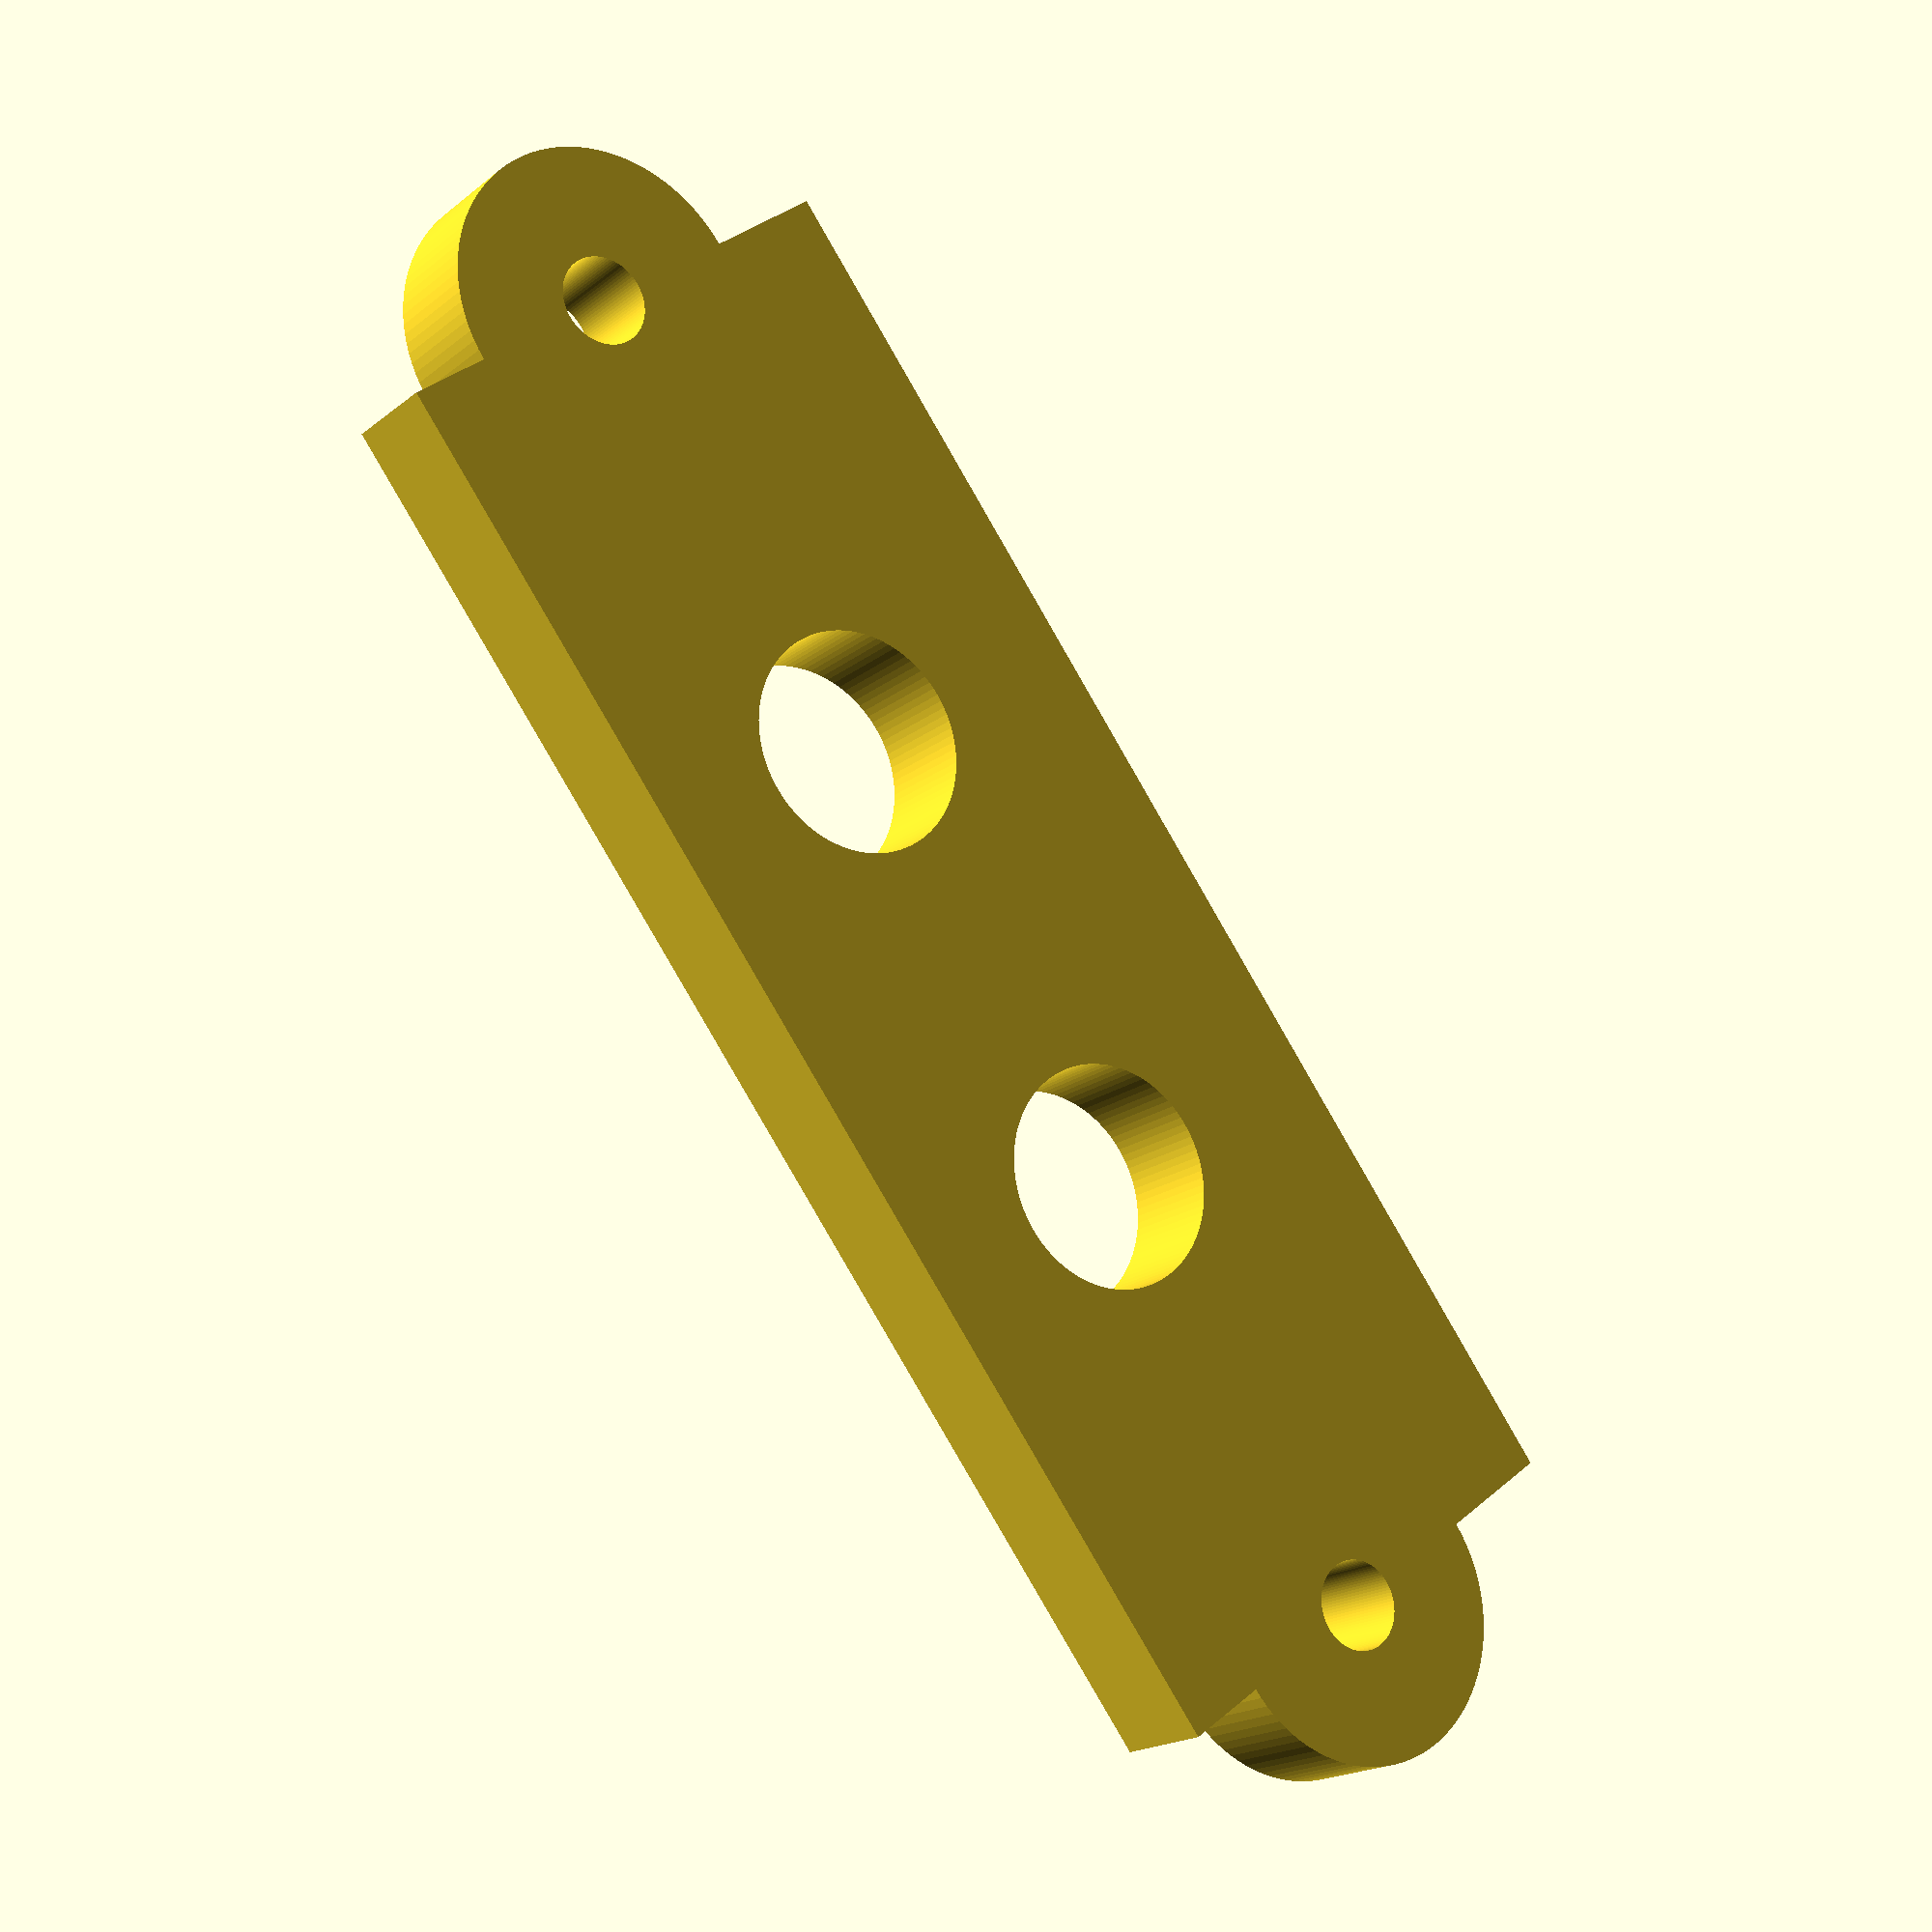
<openscad>

difference(){
	union(){


        
        // verdikking voor schuifcontacten

        translate([18,24-52+6.5,0]){
            rotate([0,0,90]){
                cylinder(h=3, r=4.2, $fn=100, center=false);
            }
        }        
        translate([18+39,24-52+6.5,0]){
            rotate([0,0,90]){
                cylinder(h=3, r=4.2, $fn=100, center=false);
            }
        }        
        translate([18,24-52,0]){
           cube([39,14,3], center=false);
        }


        
	}
	union() {

        // schroefgaten deksel verticale assen
        translate([18,24-52+6.5,-1]){
            rotate([0,0,90]){
                cylinder(h=48, r=1.2, $fn=100, center=false);
            }
        }        
        translate([18+39,24-52+6.5,-1]){
            rotate([0,0,90]){
                cylinder(h=48, r=1.2, $fn=100, center=false);
            }
        }        

        translate([18+39-13,24-52+6.5,-1]){
            rotate([0,0,90]){
                cylinder(h=48, r=3, $fn=100, center=false);
            }
        }        
        translate([18+13,24-52+6.5,-1]){
            rotate([0,0,90]){
                cylinder(h=48, r=3, $fn=100, center=false);
            }
        }        
        

	}
}

</openscad>
<views>
elev=197.9 azim=126.7 roll=33.3 proj=p view=wireframe
</views>
